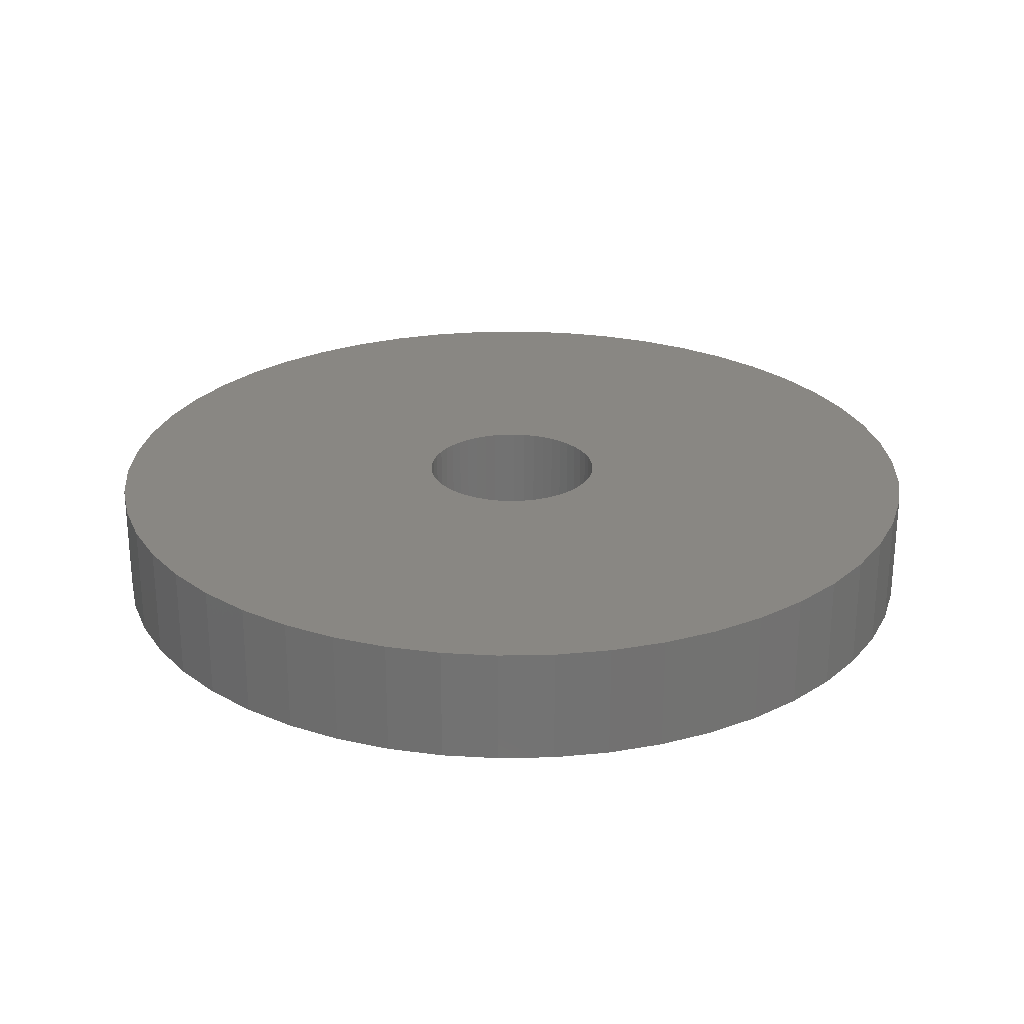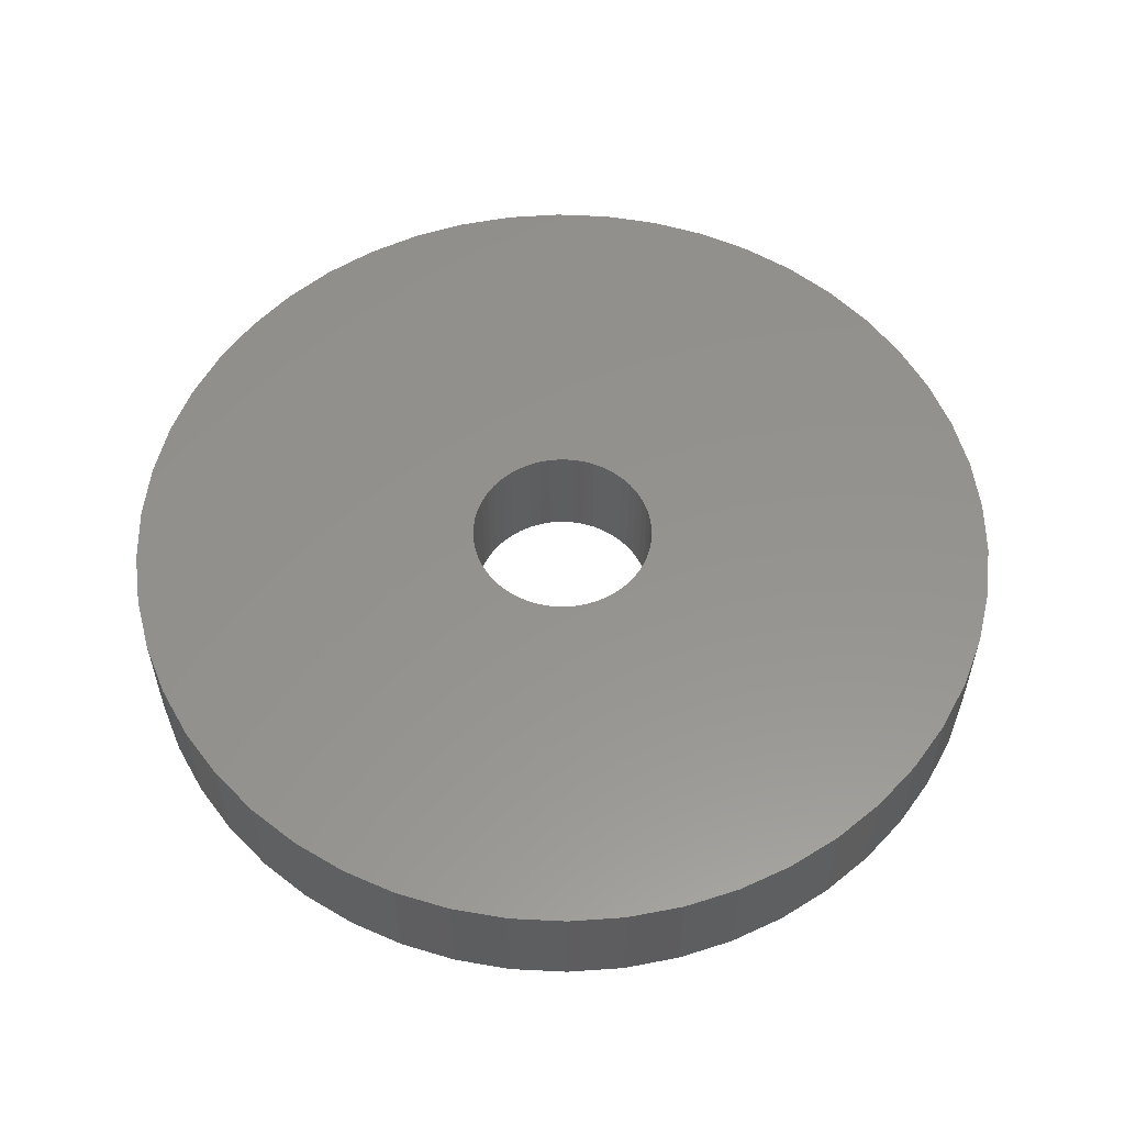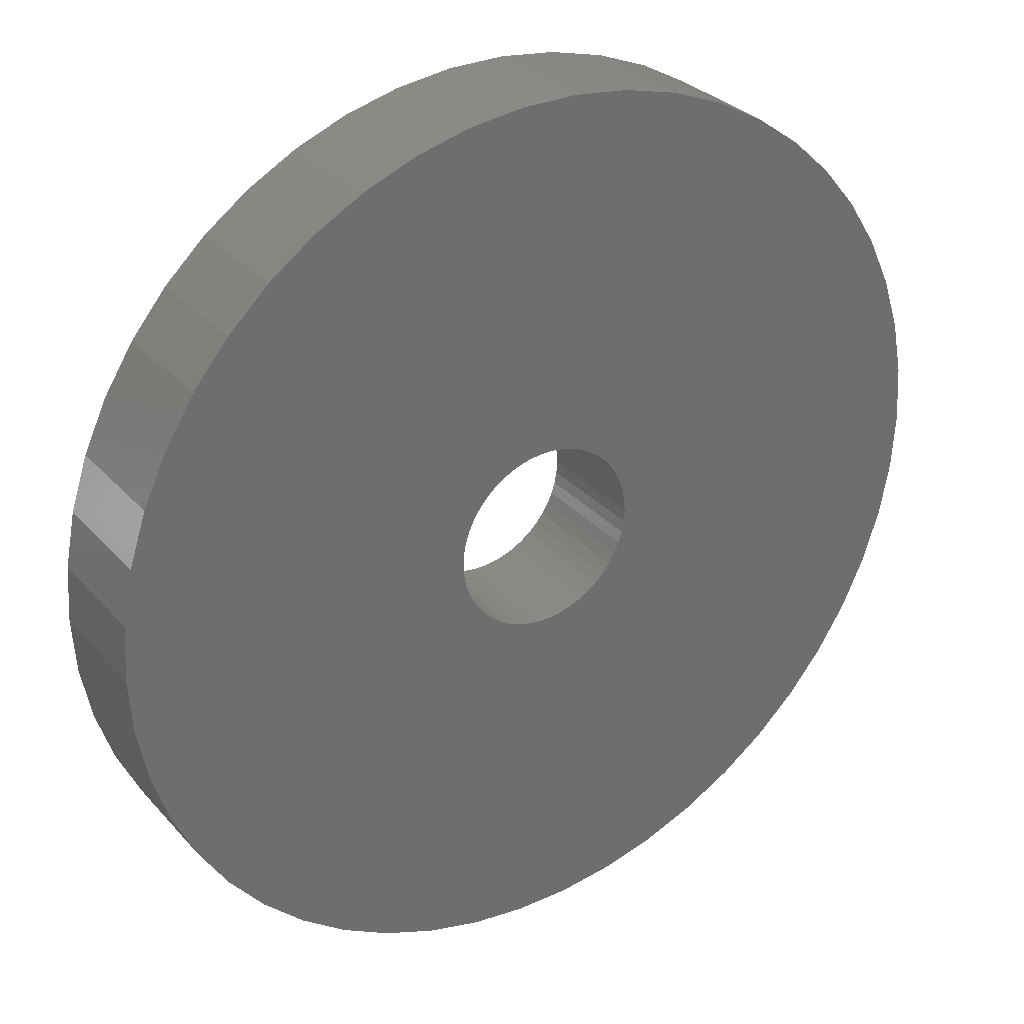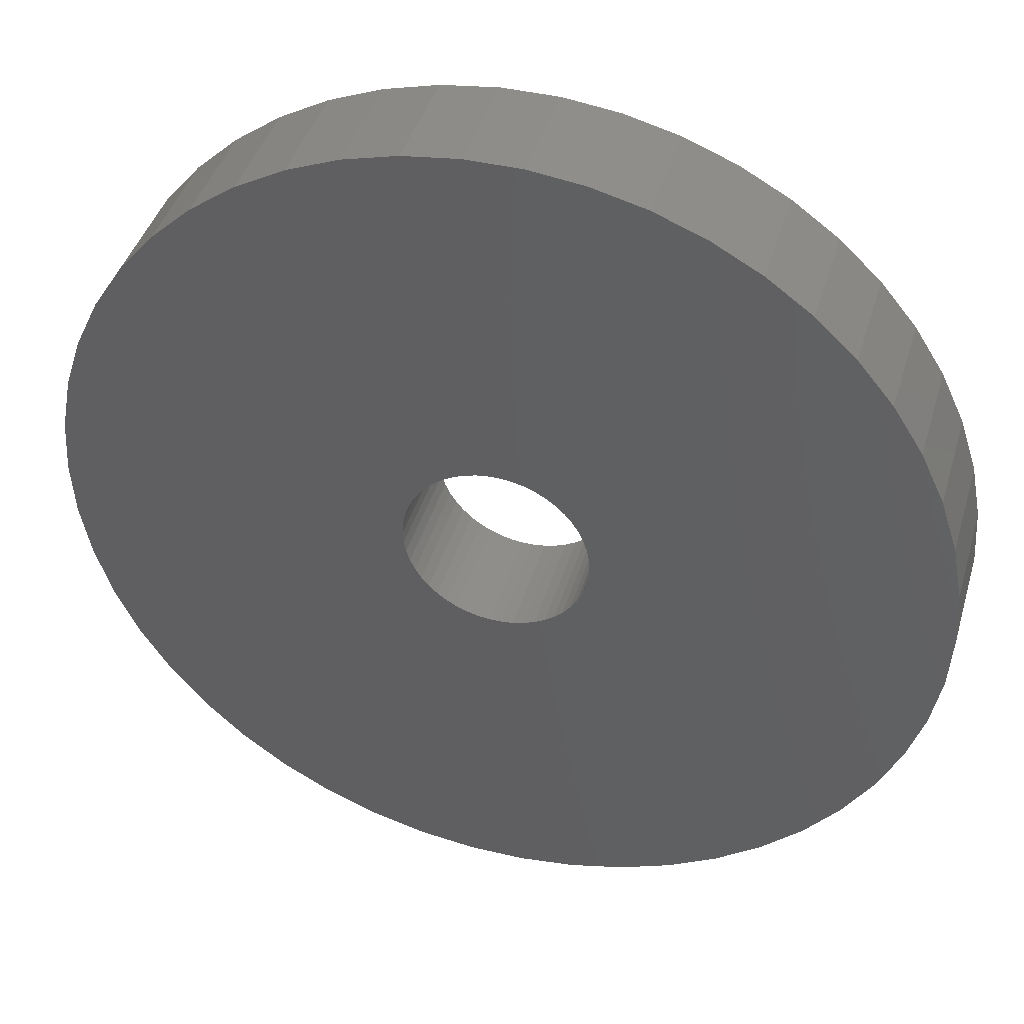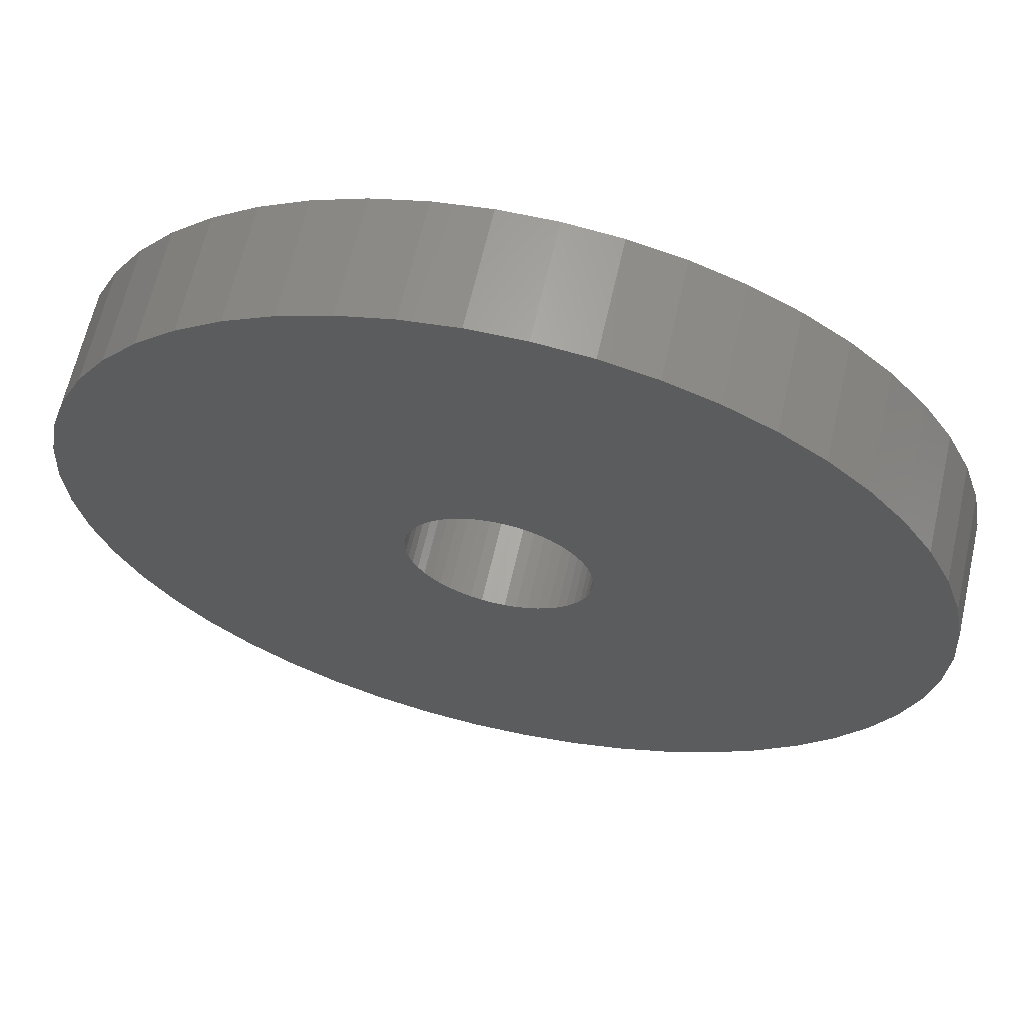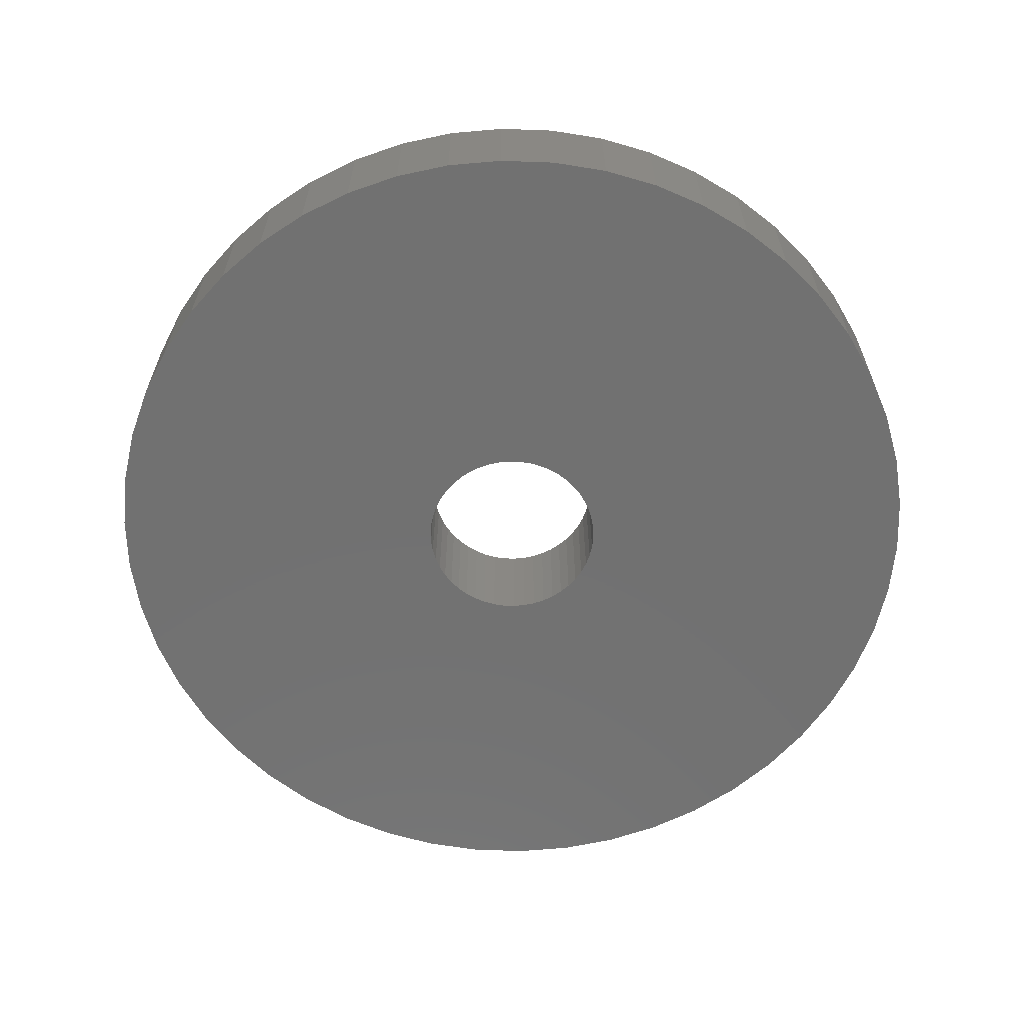
<metadata>
{"format":"stl","ext":"stl","renderer":"f3d","projection":"perspective","resolution":1024,"background":"white","views":[{"elev":25.6,"azim":113.4,"up":"+Z"},{"elev":56.3,"azim":75.0,"up":"+Z"},{"elev":30.4,"azim":146.5,"up":"+Y"},{"elev":41.8,"azim":16.1,"up":"+Y"},{"elev":64.0,"azim":12.8,"up":"+Y"},{"elev":-63.1,"azim":33.9,"up":"+Z"}]}
</metadata>
<code>
# stl→obj: 200 verts, 400 faces
v 19 0 2.5
v 18.85 2.381 -2.5
v 18.85 2.381 2.5
v 19 0 -2.5
v -19 0 -2.5
v -18.85 2.381 2.5
v -18.85 2.381 -2.5
v -19 0 2.5
v 1.193 18.96 -2.5
v -1.193 18.96 2.5
v 1.193 18.96 2.5
v -1.193 18.96 -2.5
v 13.85 13.01 -2.5
v 12.11 14.64 2.5
v 13.85 13.01 2.5
v 12.11 14.64 -2.5
v -12.11 14.64 -2.5
v -13.85 13.01 2.5
v -12.11 14.64 2.5
v -13.85 13.01 -2.5
v -5.871 18.07 -2.5
v -8.09 17.19 2.5
v -5.871 18.07 2.5
v -8.09 17.19 -2.5
v 17.67 6.994 2.5
v 16.65 9.153 -2.5
v 16.65 9.153 2.5
v 17.67 6.994 -2.5
v 18.4 4.725 -2.5
v 18.4 4.725 2.5
v 15.37 11.17 -2.5
v 15.37 11.17 2.5
v 8.09 17.19 -2.5
v 5.871 18.07 2.5
v 8.09 17.19 2.5
v 5.871 18.07 -2.5
v 10.18 16.04 2.5
v 10.18 16.04 -2.5
v -16.65 9.153 -2.5
v -15.37 11.17 2.5
v -15.37 11.17 -2.5
v -16.65 9.153 2.5
v -18.4 4.725 -2.5
v -17.67 6.994 2.5
v -17.67 6.994 -2.5
v -18.4 4.725 2.5
v -10.18 16.04 -2.5
v -10.18 16.04 2.5
v -3.56 18.66 2.5
v -3.56 18.66 -2.5
v 18.85 -2.381 2.5
v 18.85 -2.381 -2.5
v -5.871 -18.07 -2.5
v -3.56 -18.66 2.5
v -5.871 -18.07 2.5
v -3.56 -18.66 -2.5
v -16.65 -9.153 -2.5
v -17.67 -6.994 2.5
v -17.67 -6.994 -2.5
v -16.65 -9.153 2.5
v 1.193 -18.96 -2.5
v 3.56 -18.66 2.5
v 1.193 -18.96 2.5
v 3.56 -18.66 -2.5
v 3.56 18.66 2.5
v 3.56 18.66 -2.5
v 15.37 -11.17 2.5
v 16.65 -9.153 -2.5
v 16.65 -9.153 2.5
v 15.37 -11.17 -2.5
v 17.67 -6.994 2.5
v 18.4 -4.725 -2.5
v 18.4 -4.725 2.5
v 17.67 -6.994 -2.5
v -18.4 -4.725 2.5
v -18.4 -4.725 -2.5
v 5.871 -18.07 -2.5
v 8.09 -17.19 2.5
v 5.871 -18.07 2.5
v 8.09 -17.19 -2.5
v 4 0 2.5
v 3.968 0.5013 2.5
v 3.874 0.9948 2.5
v 3.968 -0.5013 2.5
v 3.719 1.472 2.5
v 3.505 1.927 2.5
v 3.874 -0.9948 2.5
v 3.236 2.351 2.5
v 2.916 2.738 2.5
v 3.719 -1.472 2.5
v 2.55 3.082 2.5
v 2.143 3.377 2.5
v 3.505 -1.927 2.5
v 1.703 3.619 2.5
v 3.236 -2.351 2.5
v 1.236 3.804 2.5
v 0.7495 3.929 2.5
v 0.2512 3.992 2.5
v -0.2512 3.992 2.5
v -0.7495 3.929 2.5
v -1.236 3.804 2.5
v -1.703 3.619 2.5
v -2.143 3.377 2.5
v -2.55 3.082 2.5
v -2.916 2.738 2.5
v -3.236 2.351 2.5
v 13.85 -13.01 2.5
v 2.916 -2.738 2.5
v 12.11 -14.64 2.5
v 2.55 -3.082 2.5
v 10.18 -16.04 2.5
v 2.143 -3.377 2.5
v 1.703 -3.619 2.5
v 1.236 -3.804 2.5
v 0.7495 -3.929 2.5
v 0.2512 -3.992 2.5
v -0.2512 -3.992 2.5
v -1.193 -18.96 2.5
v -0.7495 -3.929 2.5
v -1.236 -3.804 2.5
v -1.703 -3.619 2.5
v -8.09 -17.19 2.5
v -2.143 -3.377 2.5
v -10.18 -16.04 2.5
v -2.55 -3.082 2.5
v -12.11 -14.64 2.5
v -2.916 -2.738 2.5
v -13.85 -13.01 2.5
v -3.236 -2.351 2.5
v -15.37 -11.17 2.5
v -3.505 -1.927 2.5
v -3.719 -1.472 2.5
v -3.874 -0.9948 2.5
v -3.968 -0.5013 2.5
v -18.85 -2.381 2.5
v -4 0 2.5
v -3.505 1.927 2.5
v -3.719 1.472 2.5
v -3.874 0.9948 2.5
v -3.968 0.5013 2.5
v 10.18 -16.04 -2.5
v 12.11 -14.64 -2.5
v 13.85 -13.01 -2.5
v -1.193 -18.96 -2.5
v -8.09 -17.19 -2.5
v -13.85 -13.01 -2.5
v -15.37 -11.17 -2.5
v -18.85 -2.381 -2.5
v 4 0 -2.5
v 3.968 -0.5013 -2.5
v 3.874 -0.9948 -2.5
v 3.968 0.5013 -2.5
v 3.719 -1.472 -2.5
v 3.505 -1.927 -2.5
v 3.874 0.9948 -2.5
v 3.236 -2.351 -2.5
v 2.916 -2.738 -2.5
v 3.719 1.472 -2.5
v 2.55 -3.082 -2.5
v 2.143 -3.377 -2.5
v 3.505 1.927 -2.5
v 1.703 -3.619 -2.5
v 3.236 2.351 -2.5
v 1.236 -3.804 -2.5
v 0.7495 -3.929 -2.5
v 0.2512 -3.992 -2.5
v -0.2512 -3.992 -2.5
v -0.7495 -3.929 -2.5
v -1.236 -3.804 -2.5
v -1.703 -3.619 -2.5
v -2.143 -3.377 -2.5
v -10.18 -16.04 -2.5
v -2.55 -3.082 -2.5
v -12.11 -14.64 -2.5
v -2.916 -2.738 -2.5
v -3.236 -2.351 -2.5
v 2.916 2.738 -2.5
v 2.55 3.082 -2.5
v 2.143 3.377 -2.5
v 1.703 3.619 -2.5
v 1.236 3.804 -2.5
v 0.7495 3.929 -2.5
v 0.2512 3.992 -2.5
v -0.2512 3.992 -2.5
v -0.7495 3.929 -2.5
v -1.236 3.804 -2.5
v -1.703 3.619 -2.5
v -2.143 3.377 -2.5
v -2.55 3.082 -2.5
v -2.916 2.738 -2.5
v -3.236 2.351 -2.5
v -3.505 1.927 -2.5
v -3.719 1.472 -2.5
v -3.874 0.9948 -2.5
v -3.968 0.5013 -2.5
v -4 0 -2.5
v -3.505 -1.927 -2.5
v -3.719 -1.472 -2.5
v -3.874 -0.9948 -2.5
v -3.968 -0.5013 -2.5
f 1 2 3
f 2 1 4
f 5 6 7
f 6 5 8
f 9 10 11
f 10 9 12
f 13 14 15
f 14 13 16
f 17 18 19
f 18 17 20
f 21 22 23
f 22 21 24
f 25 26 27
f 26 25 28
f 3 29 30
f 29 3 2
f 27 31 32
f 31 27 26
f 33 34 35
f 34 33 36
f 16 37 14
f 37 16 38
f 39 40 41
f 40 39 42
f 41 18 20
f 18 41 40
f 43 44 45
f 44 43 46
f 47 19 48
f 19 47 17
f 12 49 10
f 49 12 50
f 51 4 1
f 4 51 52
f 53 54 55
f 54 53 56
f 57 58 59
f 58 57 60
f 61 62 63
f 62 61 64
f 30 28 25
f 28 30 29
f 32 13 15
f 13 32 31
f 36 65 34
f 65 36 66
f 66 11 65
f 11 66 9
f 38 35 37
f 35 38 33
f 45 42 39
f 42 45 44
f 50 23 49
f 23 50 21
f 67 68 69
f 68 67 70
f 71 72 73
f 72 71 74
f 73 52 51
f 52 73 72
f 59 75 76
f 75 59 58
f 77 78 79
f 78 77 80
f 64 79 62
f 79 64 77
f 81 1 3
f 82 3 30
f 1 81 51
f 83 30 25
f 84 51 81
f 85 25 27
f 51 84 73
f 86 27 32
f 87 73 84
f 88 32 15
f 73 87 71
f 89 15 14
f 90 71 87
f 91 14 37
f 71 90 69
f 92 37 35
f 93 69 90
f 94 35 34
f 69 93 67
f 95 67 93
f 3 82 81
f 30 83 82
f 25 85 83
f 96 34 65
f 27 86 85
f 32 88 86
f 15 89 88
f 14 91 89
f 37 92 91
f 35 94 92
f 34 96 94
f 97 65 11
f 65 97 96
f 11 98 97
f 11 99 98
f 10 99 11
f 99 10 100
f 49 100 10
f 100 49 101
f 23 101 49
f 101 23 102
f 22 102 23
f 102 22 103
f 48 103 22
f 103 48 104
f 19 104 48
f 104 19 105
f 18 105 19
f 105 18 106
f 40 106 18
f 67 95 107
f 108 107 95
f 107 108 109
f 110 109 108
f 109 110 111
f 112 111 110
f 111 112 78
f 113 78 112
f 78 113 79
f 114 79 113
f 79 114 62
f 115 62 114
f 62 115 63
f 116 63 115
f 117 63 116
f 118 117 119
f 117 118 63
f 54 119 120
f 55 120 121
f 122 121 123
f 124 123 125
f 126 125 127
f 128 127 129
f 130 129 131
f 119 54 118
f 60 131 132
f 58 132 133
f 75 133 134
f 135 134 136
f 106 40 137
f 120 55 54
f 42 137 40
f 121 122 55
f 137 42 138
f 123 124 122
f 44 138 42
f 125 126 124
f 138 44 139
f 127 128 126
f 46 139 44
f 129 130 128
f 139 46 140
f 131 60 130
f 6 140 46
f 132 58 60
f 140 6 136
f 133 75 58
f 8 136 6
f 134 135 75
f 136 8 135
f 7 46 43
f 46 7 6
f 24 48 22
f 48 24 47
f 80 111 78
f 111 80 141
f 142 107 109
f 107 142 143
f 69 74 71
f 74 69 68
f 144 63 118
f 63 144 61
f 145 55 122
f 55 145 53
f 146 130 147
f 130 146 128
f 148 8 5
f 8 148 135
f 149 4 52
f 150 52 72
f 4 149 2
f 151 72 74
f 152 2 149
f 153 74 68
f 2 152 29
f 154 68 70
f 155 29 152
f 156 70 143
f 29 155 28
f 157 143 142
f 158 28 155
f 159 142 141
f 28 158 26
f 160 141 80
f 161 26 158
f 162 80 77
f 26 161 31
f 163 31 161
f 52 150 149
f 72 151 150
f 74 153 151
f 164 77 64
f 68 154 153
f 70 156 154
f 143 157 156
f 142 159 157
f 141 160 159
f 80 162 160
f 77 164 162
f 165 64 61
f 64 165 164
f 61 166 165
f 61 167 166
f 144 167 61
f 167 144 168
f 56 168 144
f 168 56 169
f 53 169 56
f 169 53 170
f 145 170 53
f 170 145 171
f 172 171 145
f 171 172 173
f 174 173 172
f 173 174 175
f 146 175 174
f 175 146 176
f 147 176 146
f 31 163 13
f 177 13 163
f 13 177 16
f 178 16 177
f 16 178 38
f 179 38 178
f 38 179 33
f 180 33 179
f 33 180 36
f 181 36 180
f 36 181 66
f 182 66 181
f 66 182 9
f 183 9 182
f 184 9 183
f 12 184 185
f 184 12 9
f 50 185 186
f 21 186 187
f 24 187 188
f 47 188 189
f 17 189 190
f 20 190 191
f 41 191 192
f 185 50 12
f 39 192 193
f 45 193 194
f 43 194 195
f 7 195 196
f 176 147 197
f 186 21 50
f 57 197 147
f 187 24 21
f 197 57 198
f 188 47 24
f 59 198 57
f 189 17 47
f 198 59 199
f 190 20 17
f 76 199 59
f 191 41 20
f 199 76 200
f 192 39 41
f 148 200 76
f 193 45 39
f 200 148 196
f 194 43 45
f 5 196 148
f 195 7 43
f 196 5 7
f 76 135 148
f 135 76 75
f 107 70 67
f 70 107 143
f 141 109 111
f 109 141 142
f 56 118 54
f 118 56 144
f 174 124 126
f 124 174 172
f 146 126 128
f 126 146 174
f 147 60 57
f 60 147 130
f 172 122 124
f 122 172 145
f 149 82 152
f 82 149 81
f 136 195 140
f 195 136 196
f 184 98 99
f 98 184 183
f 166 117 116
f 117 166 167
f 178 89 91
f 89 178 177
f 190 104 105
f 104 190 189
f 187 101 102
f 101 187 186
f 154 90 153
f 90 154 93
f 158 86 161
f 86 158 85
f 161 88 163
f 88 161 86
f 181 94 96
f 94 181 180
f 182 96 97
f 96 182 181
f 179 91 92
f 91 179 178
f 138 192 137
f 192 138 193
f 106 190 105
f 190 106 191
f 139 193 138
f 193 139 194
f 188 102 103
f 102 188 187
f 186 100 101
f 100 186 185
f 165 116 115
f 116 165 166
f 155 85 158
f 85 155 83
f 152 83 155
f 83 152 82
f 163 89 177
f 89 163 88
f 183 97 98
f 97 183 182
f 180 92 94
f 92 180 179
f 137 191 106
f 191 137 192
f 140 194 139
f 194 140 195
f 189 103 104
f 103 189 188
f 185 99 100
f 99 185 184
f 160 113 112
f 113 160 162
f 157 95 156
f 95 157 108
f 153 87 151
f 87 153 90
f 151 84 150
f 84 151 87
f 127 176 129
f 176 127 175
f 156 93 154
f 93 156 95
f 150 81 149
f 81 150 84
f 132 199 133
f 199 132 198
f 134 196 136
f 196 134 200
f 162 114 113
f 114 162 164
f 164 115 114
f 115 164 165
f 157 110 108
f 110 157 159
f 159 112 110
f 112 159 160
f 168 120 119
f 120 168 169
f 167 119 117
f 119 167 168
f 129 197 131
f 197 129 176
f 131 198 132
f 198 131 197
f 133 200 134
f 200 133 199
f 173 127 125
f 127 173 175
f 170 123 121
f 123 170 171
f 171 125 123
f 125 171 173
f 169 121 120
f 121 169 170

</code>
